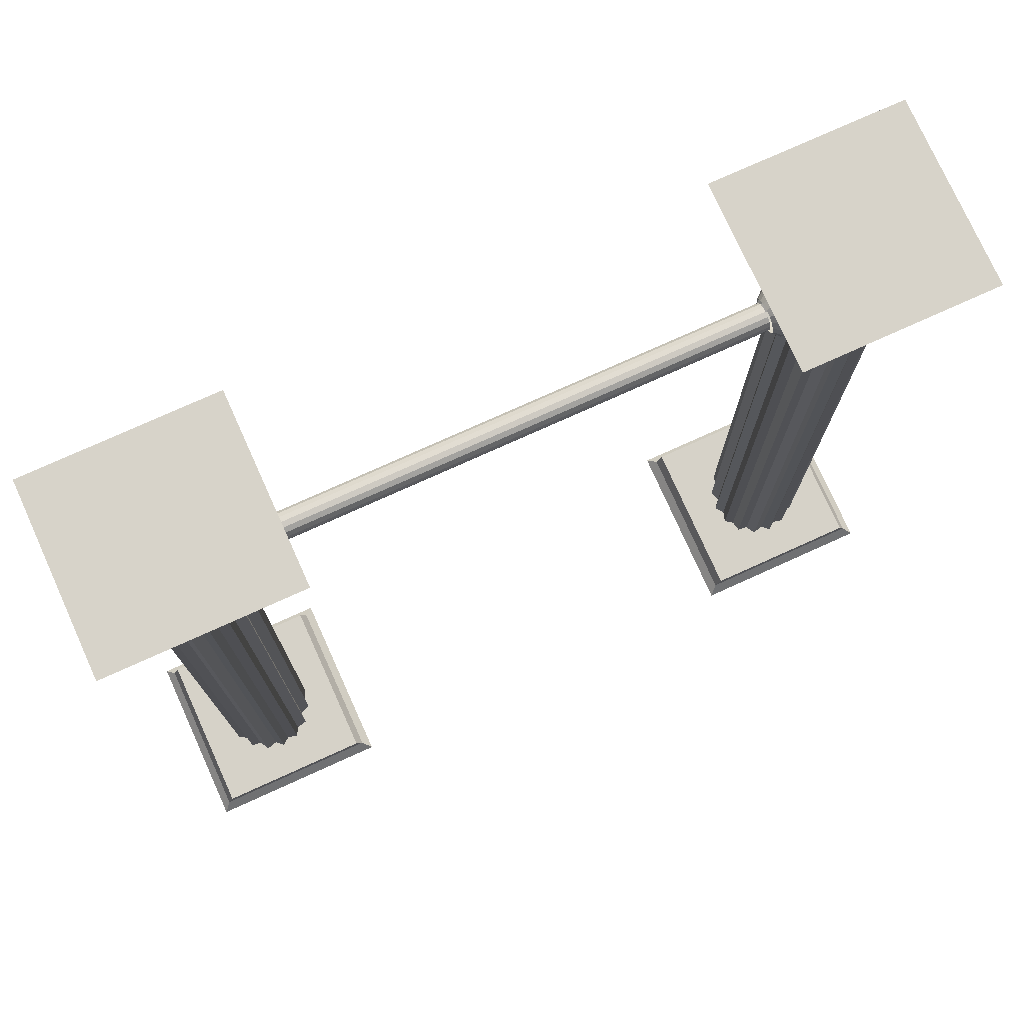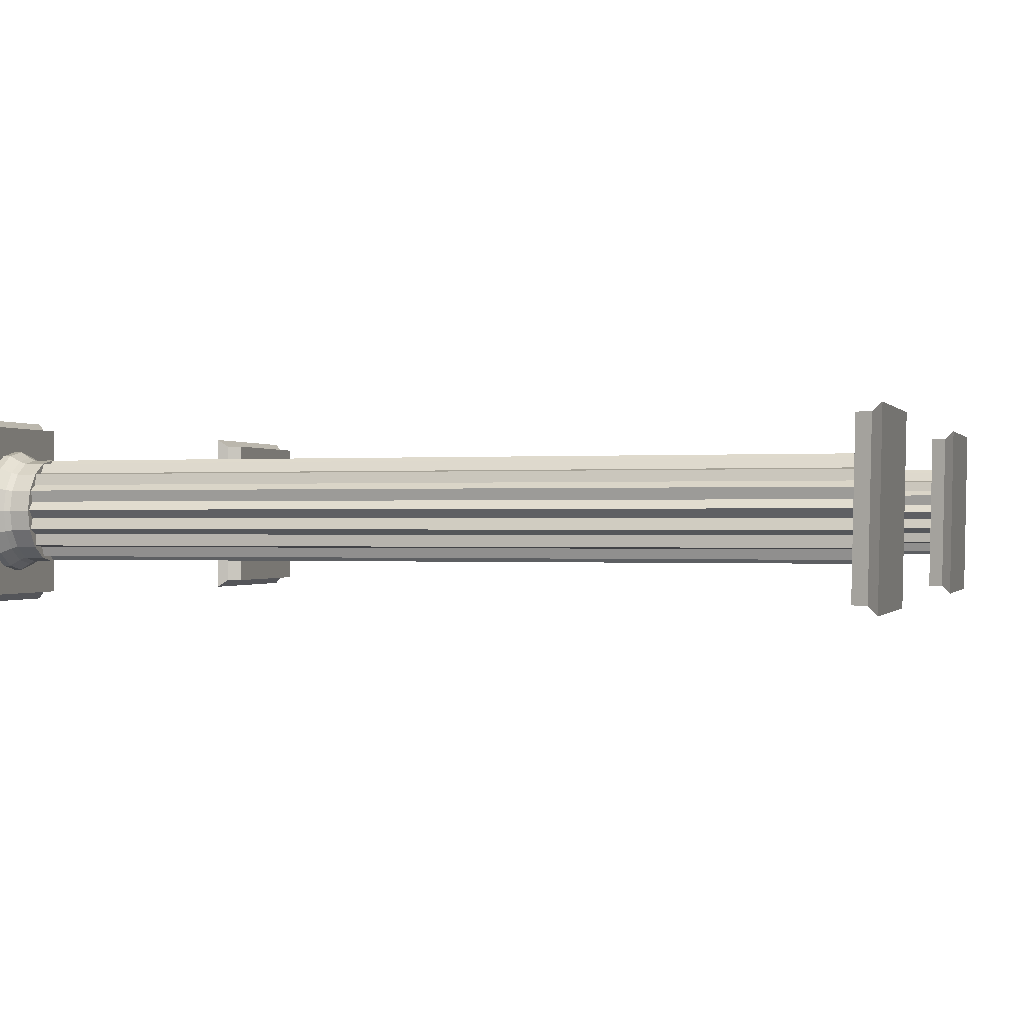
<metadata>
{"format":"obj","ext":"obj","renderer":"f3d","projection":"perspective","resolution":1024,"background":"white","views":[{"elev":76.2,"azim":-24.3,"up":"+Y"},{"elev":-0.3,"azim":-73.2,"up":"+Z"}]}
</metadata>
<code>
o Cilindro
v -0.9875 0.01764 -0.1516
v -0.9875 2.555 -0.1516
v -0.9306 0.01764 -0.1399
v -0.9306 2.555 -0.1399
v -0.8824 0.01764 -0.1066
v -0.8824 2.555 -0.1066
v -0.8502 0.01764 -0.05661
v -0.8502 2.555 -0.05661
v -0.8389 0.01764 0.002287
v -0.8389 2.555 0.002287
v -0.8502 0.01764 0.06119
v -0.8502 2.555 0.06119
v -0.8824 0.01764 0.1111
v -0.8824 2.555 0.1111
v -0.9306 0.01764 0.1445
v -0.9306 2.555 0.1445
v -0.9875 0.01764 0.1562
v -0.9875 2.555 0.1562
v -1.044 0.01764 0.1445
v -1.044 2.555 0.1445
v -1.093 0.01764 0.1111
v -1.093 2.555 0.1111
v -1.125 0.01764 0.06119
v -1.125 2.555 0.06119
v -1.136 0.01764 0.002287
v -1.136 2.555 0.002287
v -1.125 0.01764 -0.05661
v -1.125 2.555 -0.05661
v -1.093 0.01764 -0.1066
v -1.093 2.555 -0.1066
v -1.044 0.01764 -0.1399
v -1.044 2.555 -0.1399
v -0.8546 0.01764 0.03384
v -0.8546 2.555 0.03384
v -0.8585 0.01764 -0.02716
v -0.8585 2.555 -0.02716
v -0.8784 0.01764 -0.07337
v -0.8784 2.555 -0.07337
v -0.9177 0.01764 -0.1067
v -0.9177 2.555 -0.1067
v -0.9625 0.01764 -0.1264
v -0.9625 2.555 -0.1264
v -1.009 0.01764 -0.1307
v -1.009 2.555 -0.1307
v -1.055 0.01764 -0.1108
v -1.055 2.555 -0.1108
v -1.094 0.01764 -0.07193
v -1.094 2.555 -0.07193
v -1.114 0.01764 -0.02368
v -1.114 2.555 -0.02368
v -1.116 0.01764 0.02747
v -1.116 2.555 0.02747
v -1.1 0.01764 0.0784
v -1.1 2.555 0.0784
v -1.062 0.01764 0.1151
v -1.062 2.555 0.1151
v -1.01 0.01764 0.1361
v -1.01 2.555 0.1361
v -0.9638 0.01764 0.1379
v -0.9638 2.555 0.1379
v -0.9162 0.01764 0.1174
v -0.9162 2.555 0.1174
v -0.8836 0.01764 0.07452
v -0.8836 2.555 0.07452
v 0.973 0.009116 -0.1516
v 0.973 2.547 -0.1516
v 1.03 0.009116 -0.1399
v 1.03 2.547 -0.1399
v 1.078 0.009116 -0.1066
v 1.078 2.547 -0.1066
v 1.11 0.009116 -0.05661
v 1.11 2.547 -0.05661
v 1.122 0.009116 0.002287
v 1.122 2.547 0.002287
v 1.11 0.009116 0.06119
v 1.11 2.547 0.06119
v 1.078 0.009116 0.1111
v 1.078 2.547 0.1111
v 1.03 0.009116 0.1445
v 1.03 2.547 0.1445
v 0.973 0.009116 0.1562
v 0.973 2.547 0.1562
v 0.9161 0.009116 0.1445
v 0.9161 2.547 0.1445
v 0.8678 0.009116 0.1111
v 0.8678 2.547 0.1111
v 0.8356 0.009116 0.06119
v 0.8356 2.547 0.06119
v 0.8243 0.009116 0.002287
v 0.8243 2.547 0.002287
v 0.8356 0.009116 -0.05661
v 0.8356 2.547 -0.05661
v 0.8678 0.009116 -0.1066
v 0.8678 2.547 -0.1066
v 0.9161 0.009116 -0.1399
v 0.9161 2.547 -0.1399
v 1.106 0.009116 0.03384
v 1.106 2.547 0.03384
v 1.102 0.009116 -0.02716
v 1.102 2.547 -0.02716
v 1.082 0.009116 -0.07337
v 1.082 2.547 -0.07337
v 1.043 0.009116 -0.1067
v 1.043 2.547 -0.1067
v 0.998 0.009116 -0.1264
v 0.998 2.547 -0.1264
v 0.9516 0.009116 -0.1307
v 0.9516 2.547 -0.1307
v 0.9054 0.009116 -0.1108
v 0.9054 2.547 -0.1108
v 0.8663 0.009116 -0.07193
v 0.8663 2.547 -0.07193
v 0.8461 0.009116 -0.02368
v 0.8461 2.547 -0.02368
v 0.8449 0.009116 0.02747
v 0.8449 2.547 0.02747
v 0.86 0.009116 0.0784
v 0.86 2.547 0.0784
v 0.8986 0.009116 0.1151
v 0.8986 2.547 0.1151
v 0.9501 0.009116 0.1361
v 0.9501 2.547 0.1361
v 0.9967 0.009116 0.1379
v 0.9967 2.547 0.1379
v 1.044 0.009116 0.1174
v 1.044 2.547 0.1174
v 1.077 0.009116 0.07452
v 1.077 2.547 0.07452
f 41 42 4 3
f 39 40 6 5
f 37 38 8 7
f 35 36 10 9
f 33 34 12 11
f 63 64 14 13
f 61 62 16 15
f 59 60 18 17
f 57 58 20 19
f 55 56 22 21
f 53 54 24 23
f 51 52 26 25
f 49 50 28 27
f 47 48 30 29
f 45 46 32 31
f 43 44 2 1
f 9 10 34 33
f 7 8 36 35
f 5 6 38 37
f 3 4 40 39
f 1 2 42 41
f 31 32 44 43
f 29 30 46 45
f 27 28 48 47
f 25 26 50 49
f 23 24 52 51
f 21 22 54 53
f 19 20 56 55
f 17 18 58 57
f 15 16 60 59
f 13 14 62 61
f 11 12 64 63
f 36 52 24 54 34 10
f 34 54 22 56 64 12
f 64 56 20 58 62 14
f 16 62 60
f 18 60 58
f 58 60 62
f 38 50 26 52 36 8
f 40 48 28 50 38 6
f 42 46 30 48 40 4
f 32 46 44
f 2 44 42
f 42 44 46
f 105 106 68 67
f 103 104 70 69
f 101 102 72 71
f 99 100 74 73
f 97 98 76 75
f 127 128 78 77
f 125 126 80 79
f 123 124 82 81
f 121 122 84 83
f 119 120 86 85
f 117 118 88 87
f 115 116 90 89
f 113 114 92 91
f 111 112 94 93
f 109 110 96 95
f 107 108 66 65
f 73 74 98 97
f 71 72 100 99
f 69 70 102 101
f 67 68 104 103
f 65 66 106 105
f 95 96 108 107
f 93 94 110 109
f 91 92 112 111
f 89 90 114 113
f 87 88 116 115
f 85 86 118 117
f 83 84 120 119
f 81 82 122 121
f 79 80 124 123
f 77 78 126 125
f 75 76 128 127
f 100 116 88 118 98 74
f 98 118 86 120 128 76
f 128 120 84 122 126 78
f 80 126 124
f 82 124 122
f 122 124 126
f 102 114 90 116 100 72
f 104 112 92 114 102 70
f 106 110 94 112 104 68
f 96 110 108
f 66 108 106
f 106 108 110
o Cilindro.001
v 0.9769 2.543 -0.157
v 0.9769 2.604 -0.157
v 1.035 2.543 -0.145
v 1.035 2.604 -0.145
v 1.084 2.543 -0.111
v 1.084 2.604 -0.111
v 1.117 2.543 -0.06008
v 1.117 2.604 -0.06008
v 1.129 2.543 0
v 1.129 2.604 0
v 1.117 2.543 0.06008
v 1.117 2.604 0.06008
v 1.084 2.543 0.111
v 1.084 2.604 0.111
v 1.035 2.543 0.145
v 1.035 2.604 0.145
v 0.9769 2.543 0.157
v 0.9769 2.604 0.157
v 0.9187 2.543 0.145
v 0.9187 2.604 0.145
v 0.8694 2.543 0.111
v 0.8694 2.604 0.111
v 0.8365 2.543 0.06008
v 0.8365 2.604 0.06008
v 0.8249 2.543 0
v 0.8249 2.604 0
v 0.8365 2.543 -0.06008
v 0.8365 2.604 -0.06008
v 0.8694 2.543 -0.111
v 0.8694 2.604 -0.111
v 0.9187 2.543 -0.145
v 0.9187 2.604 -0.145
v 0.9769 2.621 -0.1648
v 1.038 2.621 -0.1522
v 1.09 2.621 -0.1165
v 1.124 2.621 -0.06306
v 1.136 2.621 0
v 1.124 2.621 0.06306
v 1.09 2.621 0.1165
v 1.038 2.621 0.1522
v 0.9769 2.621 0.1648
v 0.9158 2.621 0.1522
v 0.8641 2.621 0.1165
v 0.8295 2.621 0.06306
v 0.8174 2.621 0
v 0.8295 2.621 -0.06306
v 0.8641 2.621 -0.1165
v 0.9158 2.621 -0.1522
v 0.9769 2.651 -0.1836
v 1.045 2.651 -0.1696
v 1.103 2.651 -0.1298
v 1.141 2.651 -0.07026
v 1.155 2.651 0
v 1.141 2.651 0.07026
v 1.103 2.651 0.1298
v 1.045 2.651 0.1696
v 0.9769 2.651 0.1836
v 0.9089 2.651 0.1696
v 0.8512 2.651 0.1298
v 0.8127 2.651 0.07026
v 0.7992 2.651 0
v 0.8127 2.651 -0.07026
v 0.8512 2.651 -0.1298
v 0.9089 2.651 -0.1696
v 0.9769 2.674 -0.1836
v 1.045 2.674 -0.1696
v 1.103 2.674 -0.1298
v 1.141 2.674 -0.07026
v 1.155 2.674 0
v 1.141 2.674 0.07026
v 1.103 2.674 0.1298
v 1.045 2.674 0.1696
v 0.9769 2.674 0.1836
v 0.9089 2.674 0.1696
v 0.8512 2.674 0.1298
v 0.8127 2.674 0.07026
v 0.7992 2.674 0
v 0.8127 2.674 -0.07026
v 0.8512 2.674 -0.1298
v 0.9089 2.674 -0.1696
v -0.9906 2.551 -0.157
v -0.9906 2.612 -0.157
v -0.9324 2.551 -0.145
v -0.9324 2.612 -0.145
v -0.8831 2.551 -0.111
v -0.8831 2.612 -0.111
v -0.8502 2.551 -0.06008
v -0.8502 2.612 -0.06008
v -0.8386 2.551 0
v -0.8386 2.612 0
v -0.8502 2.551 0.06008
v -0.8502 2.612 0.06008
v -0.8831 2.551 0.111
v -0.8831 2.612 0.111
v -0.9324 2.551 0.145
v -0.9324 2.612 0.145
v -0.9906 2.551 0.157
v -0.9906 2.612 0.157
v -1.049 2.551 0.145
v -1.049 2.612 0.145
v -1.098 2.551 0.111
v -1.098 2.612 0.111
v -1.131 2.551 0.06008
v -1.131 2.612 0.06008
v -1.143 2.551 0
v -1.143 2.612 0
v -1.131 2.551 -0.06008
v -1.131 2.612 -0.06008
v -1.098 2.551 -0.111
v -1.098 2.612 -0.111
v -1.049 2.551 -0.145
v -1.049 2.612 -0.145
v -0.9906 2.63 -0.1648
v -0.9295 2.63 -0.1522
v -0.8778 2.63 -0.1165
v -0.8432 2.63 -0.06306
v -0.831 2.63 0
v -0.8432 2.63 0.06306
v -0.8778 2.63 0.1165
v -0.9295 2.63 0.1522
v -0.9906 2.63 0.1648
v -1.052 2.63 0.1522
v -1.103 2.63 0.1165
v -1.138 2.63 0.06306
v -1.15 2.63 0
v -1.138 2.63 -0.06306
v -1.103 2.63 -0.1165
v -1.052 2.63 -0.1522
v -0.9906 2.66 -0.1836
v -0.9225 2.66 -0.1696
v -0.8649 2.66 -0.1298
v -0.8264 2.66 -0.07026
v -0.8128 2.66 0
v -0.8264 2.66 0.07026
v -0.8649 2.66 0.1298
v -0.9225 2.66 0.1696
v -0.9906 2.66 0.1836
v -1.059 2.66 0.1696
v -1.116 2.66 0.1298
v -1.155 2.66 0.07026
v -1.168 2.66 0
v -1.155 2.66 -0.07026
v -1.116 2.66 -0.1298
v -1.059 2.66 -0.1696
v -0.9906 2.683 -0.1836
v -0.9225 2.683 -0.1696
v -0.8649 2.683 -0.1298
v -0.8264 2.683 -0.07026
v -0.8128 2.683 0
v -0.8264 2.683 0.07026
v -0.8649 2.683 0.1298
v -0.9225 2.683 0.1696
v -0.9906 2.683 0.1836
v -1.059 2.683 0.1696
v -1.116 2.683 0.1298
v -1.155 2.683 0.07026
v -1.168 2.683 0
v -1.155 2.683 -0.07026
v -1.116 2.683 -0.1298
v -1.059 2.683 -0.1696
f 129 130 132 131
f 131 132 134 133
f 133 134 136 135
f 135 136 138 137
f 137 138 140 139
f 139 140 142 141
f 141 142 144 143
f 143 144 146 145
f 145 146 148 147
f 147 148 150 149
f 149 150 152 151
f 151 152 154 153
f 153 154 156 155
f 155 156 158 157
f 157 158 160 159
f 159 160 130 129
f 150 148 170 171
f 140 138 165 166
f 154 152 172 173
f 144 142 167 168
f 134 132 162 163
f 158 156 174 175
f 148 146 169 170
f 138 136 164 165
f 153 155 151
f 151 155 157 149
f 149 157 159 147
f 147 159 129 145
f 131 143 145 129
f 133 141 143 131
f 135 139 141 133
f 137 139 135
f 166 165 181 182
f 173 172 188 189
f 165 164 180 181
f 172 171 187 188
f 164 163 179 180
f 171 170 186 187
f 163 162 178 179
f 170 169 185 186
f 160 158 175 176
f 136 134 163 164
f 146 144 168 169
f 156 154 173 174
f 132 130 161 162
f 142 140 166 167
f 152 150 171 172
f 130 160 176 161
f 179 178 194 195
f 186 185 201 202
f 177 192 208 193
f 178 177 193 194
f 185 184 200 201
f 192 191 207 208
f 184 183 199 200
f 191 190 206 207
f 174 173 189 190
f 167 166 182 183
f 175 174 190 191
f 168 167 183 184
f 176 175 191 192
f 169 168 184 185
f 162 161 177 178
f 161 176 192 177
f 205 204 206
f 203 207 206 204
f 202 208 207 203
f 201 193 208 202
f 193 201 200 194
f 194 200 199 195
f 195 199 198 196
f 197 196 198
f 187 186 202 203
f 180 179 195 196
f 188 187 203 204
f 181 180 196 197
f 189 188 204 205
f 182 181 197 198
f 190 189 205 206
f 183 182 198 199
f 209 210 212 211
f 211 212 214 213
f 213 214 216 215
f 215 216 218 217
f 217 218 220 219
f 219 220 222 221
f 221 222 224 223
f 223 224 226 225
f 225 226 228 227
f 227 228 230 229
f 229 230 232 231
f 231 232 234 233
f 233 234 236 235
f 235 236 238 237
f 237 238 240 239
f 239 240 210 209
f 230 228 250 251
f 220 218 245 246
f 234 232 252 253
f 224 222 247 248
f 214 212 242 243
f 238 236 254 255
f 228 226 249 250
f 218 216 244 245
f 233 235 231
f 231 235 237 229
f 229 237 239 227
f 227 239 209 225
f 211 223 225 209
f 213 221 223 211
f 215 219 221 213
f 217 219 215
f 246 245 261 262
f 253 252 268 269
f 245 244 260 261
f 252 251 267 268
f 244 243 259 260
f 251 250 266 267
f 243 242 258 259
f 250 249 265 266
f 240 238 255 256
f 216 214 243 244
f 226 224 248 249
f 236 234 253 254
f 212 210 241 242
f 222 220 246 247
f 232 230 251 252
f 210 240 256 241
f 259 258 274 275
f 266 265 281 282
f 257 272 288 273
f 258 257 273 274
f 265 264 280 281
f 272 271 287 288
f 264 263 279 280
f 271 270 286 287
f 254 253 269 270
f 247 246 262 263
f 255 254 270 271
f 248 247 263 264
f 256 255 271 272
f 249 248 264 265
f 242 241 257 258
f 241 256 272 257
f 285 284 286
f 283 287 286 284
f 282 288 287 283
f 281 273 288 282
f 273 281 280 274
f 274 280 279 275
f 275 279 278 276
f 277 276 278
f 267 266 282 283
f 260 259 275 276
f 268 267 283 284
f 261 260 276 277
f 269 268 284 285
f 262 261 277 278
f 270 269 285 286
f 263 262 278 279
o Cubo
v 0.7316 2.676 0.2592
v 0.7116 2.722 0.2592
v 0.7316 2.676 -0.2592
v 0.7116 2.722 -0.2592
v 1.221 2.676 0.2592
v 1.239 2.722 0.2592
v 1.221 2.676 -0.2592
v 1.239 2.722 -0.2592
v 0.686 2.753 0.2843
v 0.686 2.753 -0.2843
v 1.264 2.753 -0.2843
v 1.264 2.753 0.2843
v -1.225 2.684 0.2592
v -1.245 2.731 0.2592
v -1.225 2.684 -0.2592
v -1.245 2.731 -0.2592
v -0.7351 2.684 0.2592
v -0.7173 2.731 0.2592
v -0.7351 2.684 -0.2592
v -0.7173 2.731 -0.2592
v -1.27 2.761 0.2843
v -1.27 2.761 -0.2843
v -0.6918 2.761 -0.2843
v -0.6918 2.761 0.2843
v -0.7454 0.02693 0.2601
v -0.7251 -0.01923 0.259
v -0.7454 0.03881 -0.2581
v -0.7251 -0.007346 -0.2592
v -1.235 0.02401 0.26
v -1.252 -0.02237 0.2589
v -1.235 0.03589 -0.2582
v -1.252 -0.01049 -0.2592
v -0.6994 -0.05005 0.2834
v -0.6994 -0.03701 -0.285
v -1.278 -0.04046 -0.2851
v -1.278 -0.0535 0.2834
v 0.6819 -0.0535 0.2834
v 0.6819 -0.04046 -0.2851
v 1.26 -0.03701 -0.285
v 1.26 -0.05005 0.2834
v 0.7073 -0.01049 -0.2592
v 0.7248 0.03589 -0.2582
v 0.7073 -0.02237 0.2589
v 0.7248 0.02401 0.26
v 1.235 -0.007346 -0.2592
v 1.214 0.03881 -0.2581
v 1.235 -0.01923 0.259
v 1.214 0.02693 0.2601
f 289 290 292 291
f 291 292 296 295
f 295 296 294 293
f 293 294 290 289
f 291 295 293 289
f 290 294 300 297
f 299 298 297 300
f 296 292 298 299
f 294 296 299 300
f 292 290 297 298
f 301 302 304 303
f 303 304 308 307
f 307 308 306 305
f 305 306 302 301
f 303 307 305 301
f 302 306 312 309
f 311 310 309 312
f 308 304 310 311
f 306 308 311 312
f 304 302 309 310
f 313 314 316 315
f 315 316 320 319
f 319 320 318 317
f 317 318 314 313
f 315 319 317 313
f 314 318 324 321
f 323 322 321 324
f 320 316 322 323
f 318 320 323 324
f 316 314 321 322
f 333 335 328 327
f 331 329 326 325
f 329 333 327 326
f 326 327 328 325
f 335 331 325 328
f 334 330 332 336
f 332 331 335 336
f 330 329 331 332
f 334 333 329 330
f 336 335 333 334
o Cilindro.002
v 0.8277 2.342 -0.0707
v 0.7833 2.343 -0.0707
v 0.8279 2.369 -0.06532
v 0.7835 2.37 -0.06532
v 0.8281 2.392 -0.04999
v 0.7837 2.393 -0.04999
v 0.8282 2.407 -0.02705
v 0.7838 2.408 -0.02705
v 0.8282 2.413 0
v 0.7839 2.414 0
v 0.8282 2.407 0.02706
v 0.7838 2.408 0.02706
v 0.8281 2.392 0.04999
v 0.7837 2.393 0.04999
v 0.8279 2.369 0.06532
v 0.7835 2.37 0.06532
v 0.8277 2.342 0.0707
v 0.7833 2.343 0.0707
v 0.8275 2.315 0.06532
v 0.7832 2.316 0.06532
v 0.8273 2.292 0.04999
v 0.783 2.293 0.04999
v 0.8272 2.277 0.02706
v 0.7829 2.278 0.02706
v 0.8272 2.271 0
v 0.7828 2.272 0
v 0.8272 2.277 -0.02705
v 0.7829 2.278 -0.02705
v 0.8273 2.292 -0.04999
v 0.783 2.293 -0.04999
v 0.8275 2.315 -0.06532
v 0.7832 2.316 -0.06532
v 0.7615 2.343 -0.05145
v 0.7617 2.363 -0.04753
v 0.7618 2.38 -0.03638
v 0.7619 2.391 -0.01969
v 0.7619 2.395 0
v 0.7619 2.391 0.01969
v 0.7618 2.38 0.03638
v 0.7617 2.363 0.04753
v 0.7615 2.343 0.05145
v 0.7614 2.323 0.04753
v 0.7613 2.307 0.03638
v 0.7612 2.296 0.01969
v 0.7611 2.292 0
v 0.7612 2.296 -0.01969
v 0.7613 2.307 -0.03638
v 0.7614 2.323 -0.04753
v -0.8533 2.343 -0.0707
v -0.8089 2.343 -0.0707
v -0.853 2.316 -0.06532
v -0.8087 2.316 -0.06532
v -0.8528 2.293 -0.04999
v -0.8084 2.293 -0.04999
v -0.8526 2.277 -0.02705
v -0.8082 2.277 -0.02705
v -0.8526 2.272 0
v -0.8082 2.272 0
v -0.8526 2.277 0.02706
v -0.8082 2.277 0.02706
v -0.8528 2.293 0.04999
v -0.8084 2.293 0.04999
v -0.853 2.316 0.06532
v -0.8087 2.316 0.06532
v -0.8533 2.343 0.0707
v -0.8089 2.343 0.0707
v -0.8536 2.37 0.06532
v -0.8092 2.37 0.06532
v -0.8538 2.393 0.04999
v -0.8095 2.393 0.04999
v -0.854 2.408 0.02706
v -0.8096 2.408 0.02706
v -0.8541 2.413 0
v -0.8097 2.413 0
v -0.854 2.408 -0.02705
v -0.8096 2.408 -0.02705
v -0.8538 2.393 -0.04999
v -0.8095 2.393 -0.04999
v -0.8536 2.37 -0.06532
v -0.8092 2.37 -0.06532
v -0.7871 2.343 -0.05145
v -0.7869 2.323 -0.04753
v -0.7867 2.306 -0.03638
v -0.7866 2.295 -0.01969
v -0.7866 2.291 0
v -0.7866 2.295 0.01969
v -0.7867 2.306 0.03638
v -0.7869 2.323 0.04753
v -0.7871 2.343 0.05145
v -0.7873 2.362 0.04753
v -0.7875 2.379 0.03638
v -0.7876 2.39 0.01969
v -0.7877 2.394 0
v -0.7876 2.39 -0.01969
v -0.7875 2.379 -0.03638
v -0.7873 2.362 -0.04753
f 337 338 340 339
f 339 340 342 341
f 341 342 344 343
f 343 344 346 345
f 345 346 348 347
f 347 348 350 349
f 349 350 352 351
f 351 352 354 353
f 353 354 356 355
f 355 356 358 357
f 357 358 360 359
f 359 360 362 361
f 361 362 364 363
f 363 364 366 365
f 365 366 368 367
f 367 368 338 337
f 356 354 377 378
f 366 364 382 383
f 342 340 370 371
f 352 350 375 376
f 362 360 380 381
f 348 346 373 374
f 358 356 378 379
f 368 366 383 384
f 344 342 371 372
f 354 352 376 377
f 364 362 381 382
f 340 338 369 370
f 350 348 374 375
f 360 358 379 380
f 338 368 384 369
f 346 344 372 373
f 385 386 388 387
f 387 388 390 389
f 389 390 392 391
f 391 392 394 393
f 393 394 396 395
f 395 396 398 397
f 397 398 400 399
f 399 400 402 401
f 401 402 404 403
f 403 404 406 405
f 405 406 408 407
f 407 408 410 409
f 409 410 412 411
f 411 412 414 413
f 413 414 416 415
f 415 416 386 385
f 404 402 425 426
f 414 412 430 431
f 390 388 418 419
f 400 398 423 424
f 410 408 428 429
f 396 394 421 422
f 406 404 426 427
f 416 414 431 432
f 392 390 419 420
f 402 400 424 425
f 412 410 429 430
f 388 386 417 418
f 398 396 422 423
f 408 406 427 428
f 386 416 432 417
f 394 392 420 421
o Cilindro.003
v 0.7587 2.344 -0.04113
v -0.8096 2.345 -0.04113
v 0.7587 2.36 -0.038
v -0.8096 2.361 -0.038
v 0.7588 2.373 -0.02908
v -0.8095 2.374 -0.02908
v 0.7588 2.382 -0.01574
v -0.8095 2.383 -0.01574
v 0.7588 2.385 0
v -0.8095 2.386 0
v 0.7588 2.382 0.01574
v -0.8095 2.383 0.01574
v 0.7588 2.373 0.02908
v -0.8095 2.374 0.02908
v 0.7587 2.36 0.038
v -0.8096 2.361 0.038
v 0.7587 2.344 0.04113
v -0.8096 2.345 0.04113
v 0.7586 2.328 0.038
v -0.8097 2.329 0.038
v 0.7586 2.315 0.02908
v -0.8097 2.316 0.02908
v 0.7586 2.306 0.01574
v -0.8097 2.307 0.01574
v 0.7585 2.303 0
v -0.8097 2.304 0
v 0.7586 2.306 -0.01574
v -0.8097 2.307 -0.01574
v 0.7586 2.315 -0.02908
v -0.8097 2.316 -0.02908
v 0.7586 2.328 -0.038
v -0.8097 2.329 -0.038
f 433 434 436 435
f 435 436 438 437
f 437 438 440 439
f 439 440 442 441
f 441 442 444 443
f 443 444 446 445
f 445 446 448 447
f 447 448 450 449
f 449 450 452 451
f 451 452 454 453
f 453 454 456 455
f 455 456 458 457
f 457 458 460 459
f 459 460 462 461
f 461 462 464 463
f 463 464 434 433

</code>
